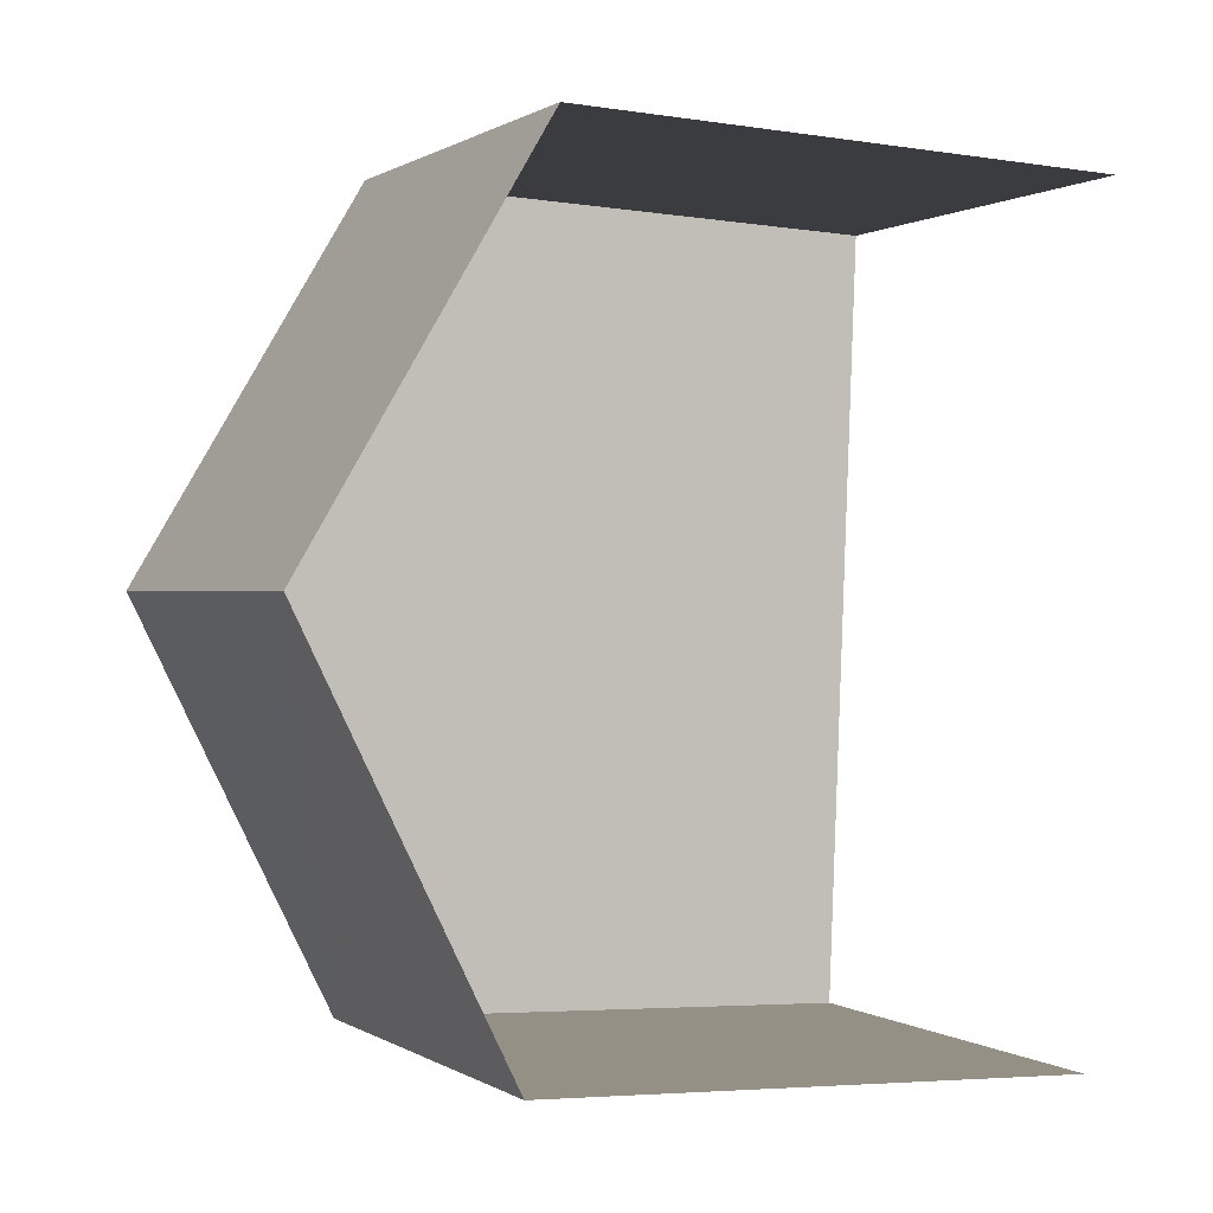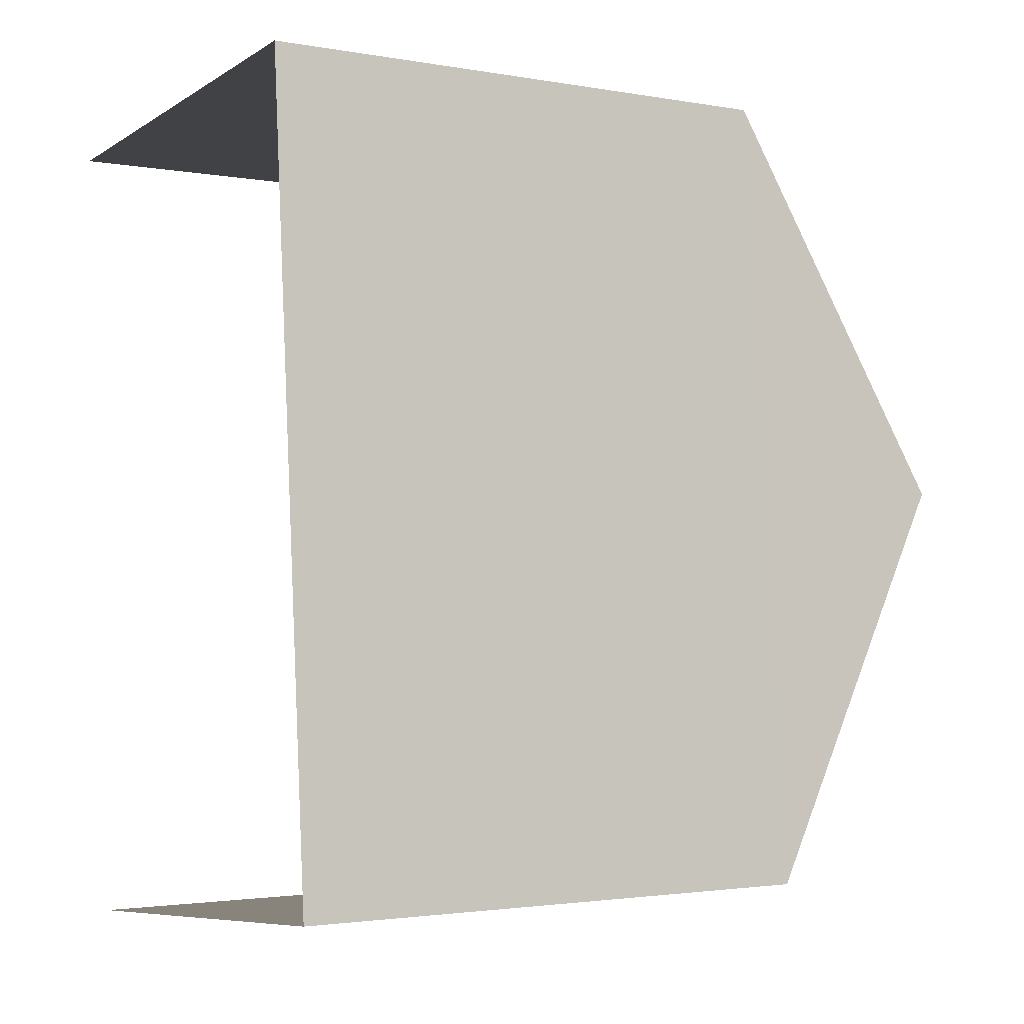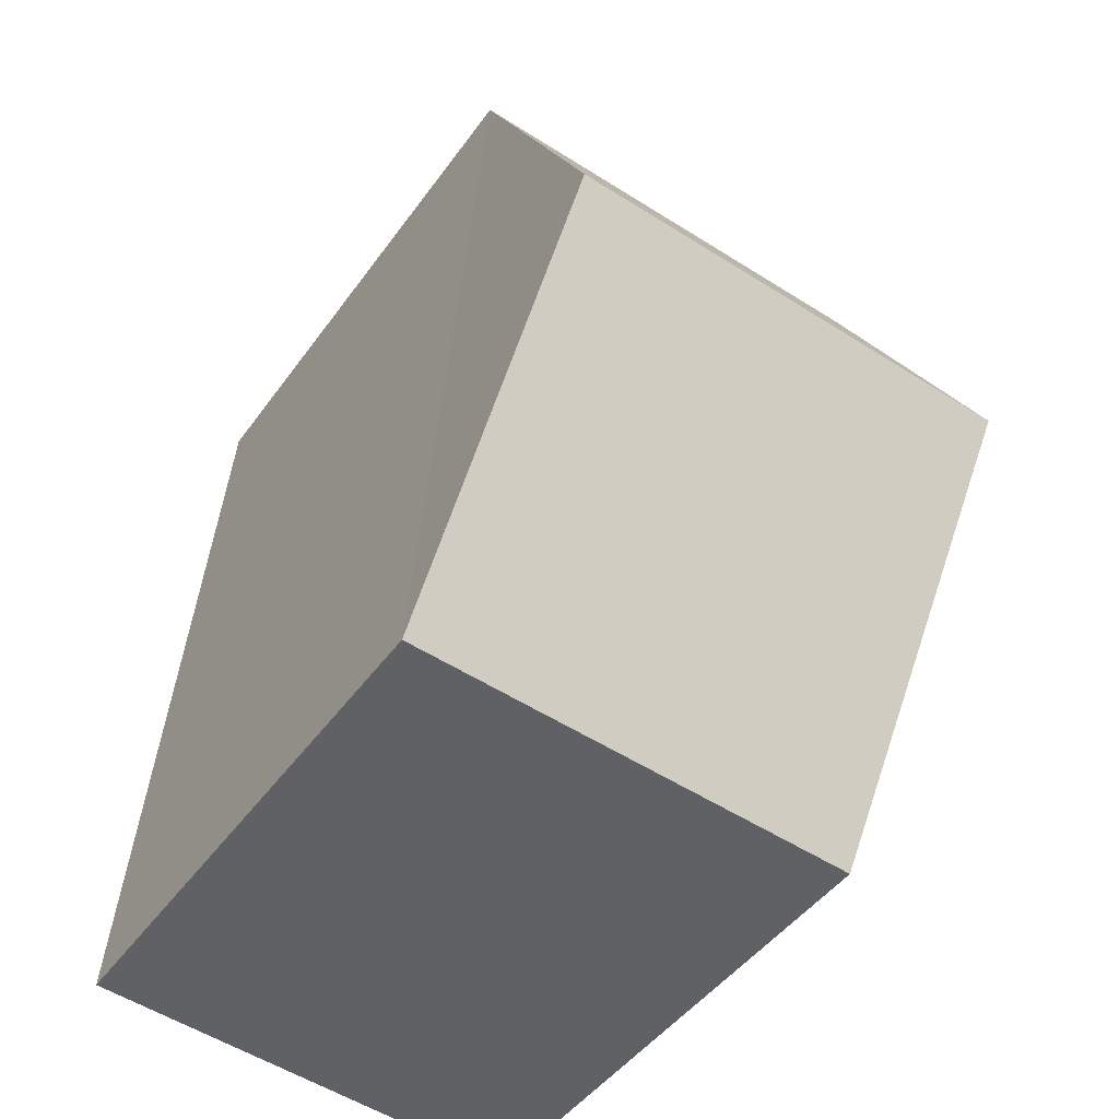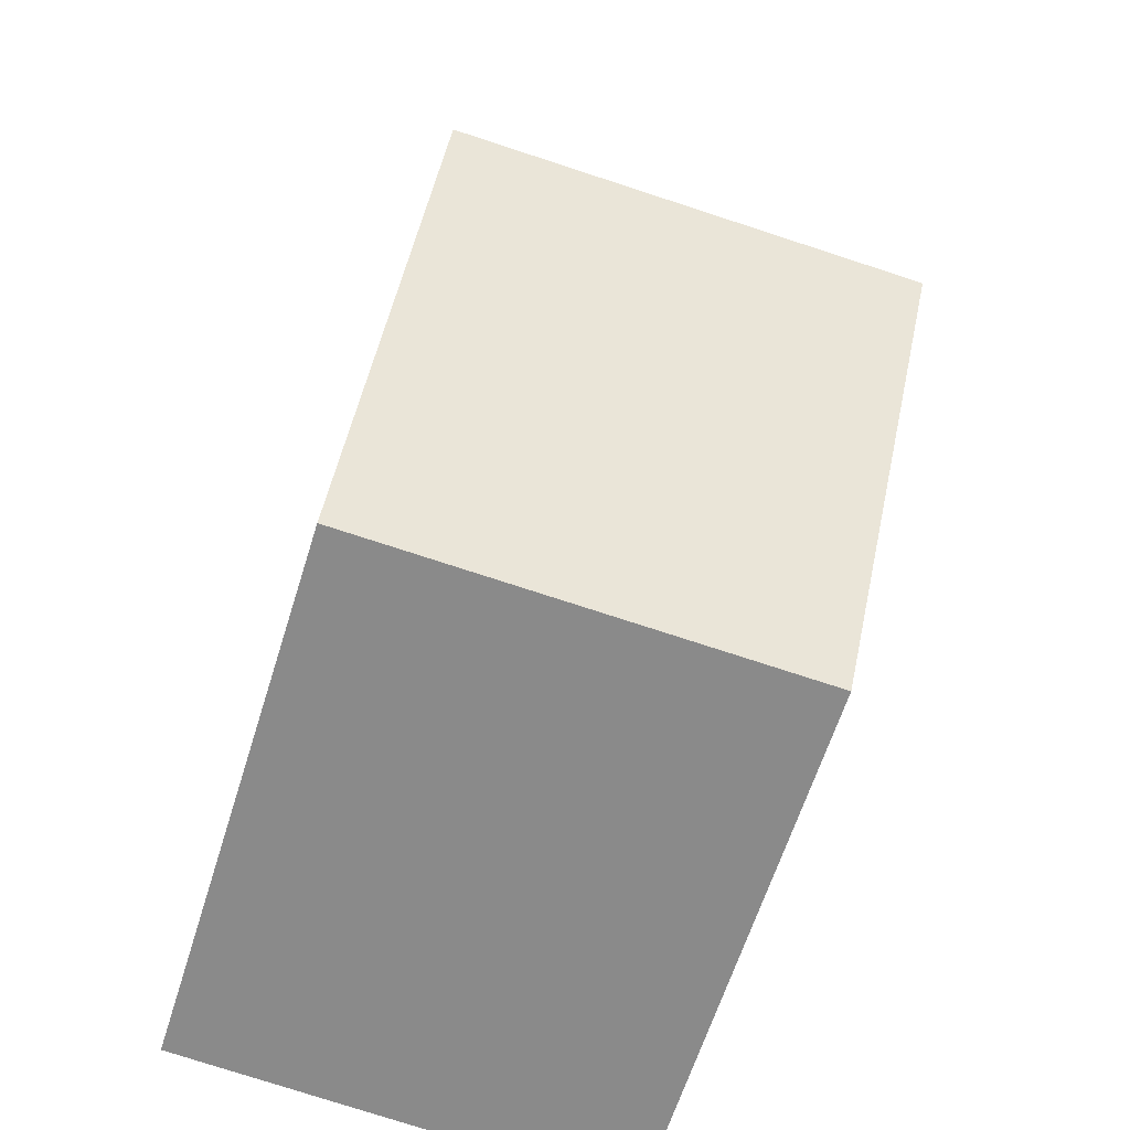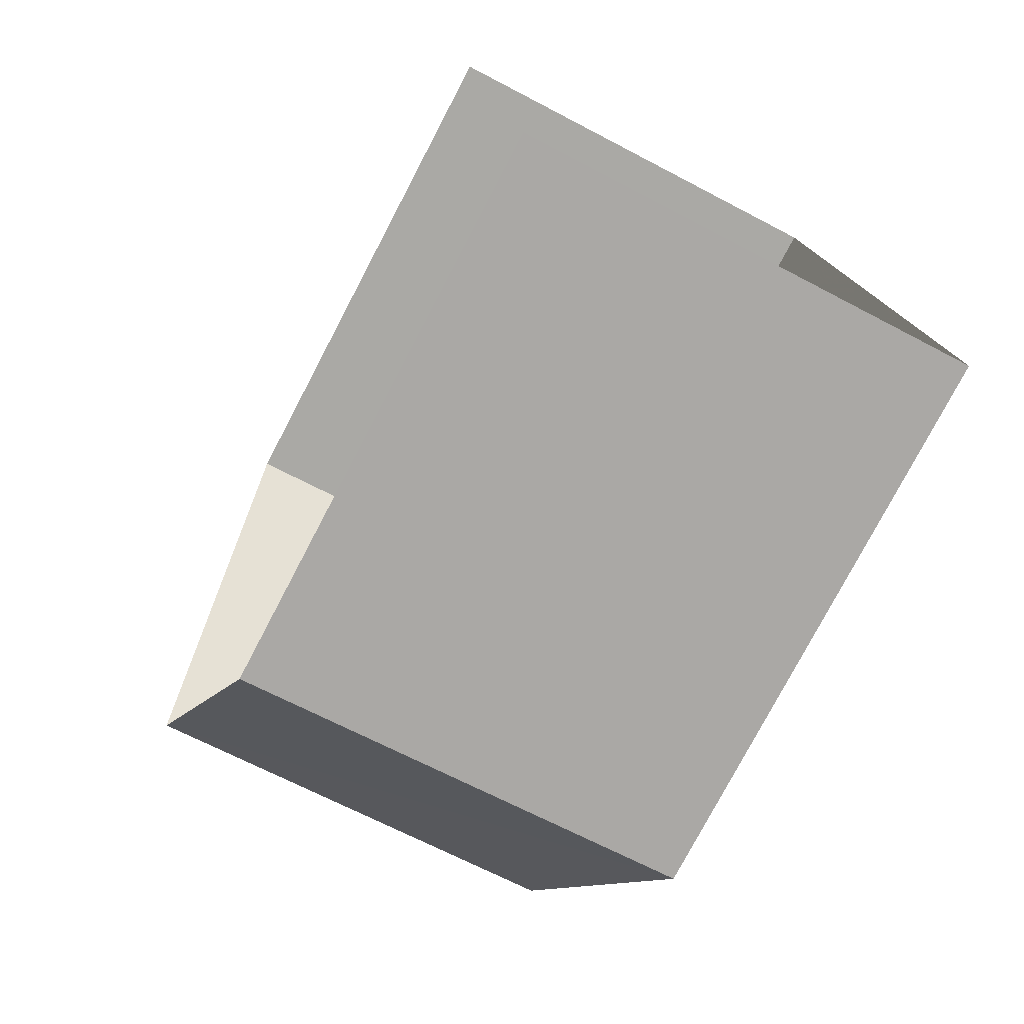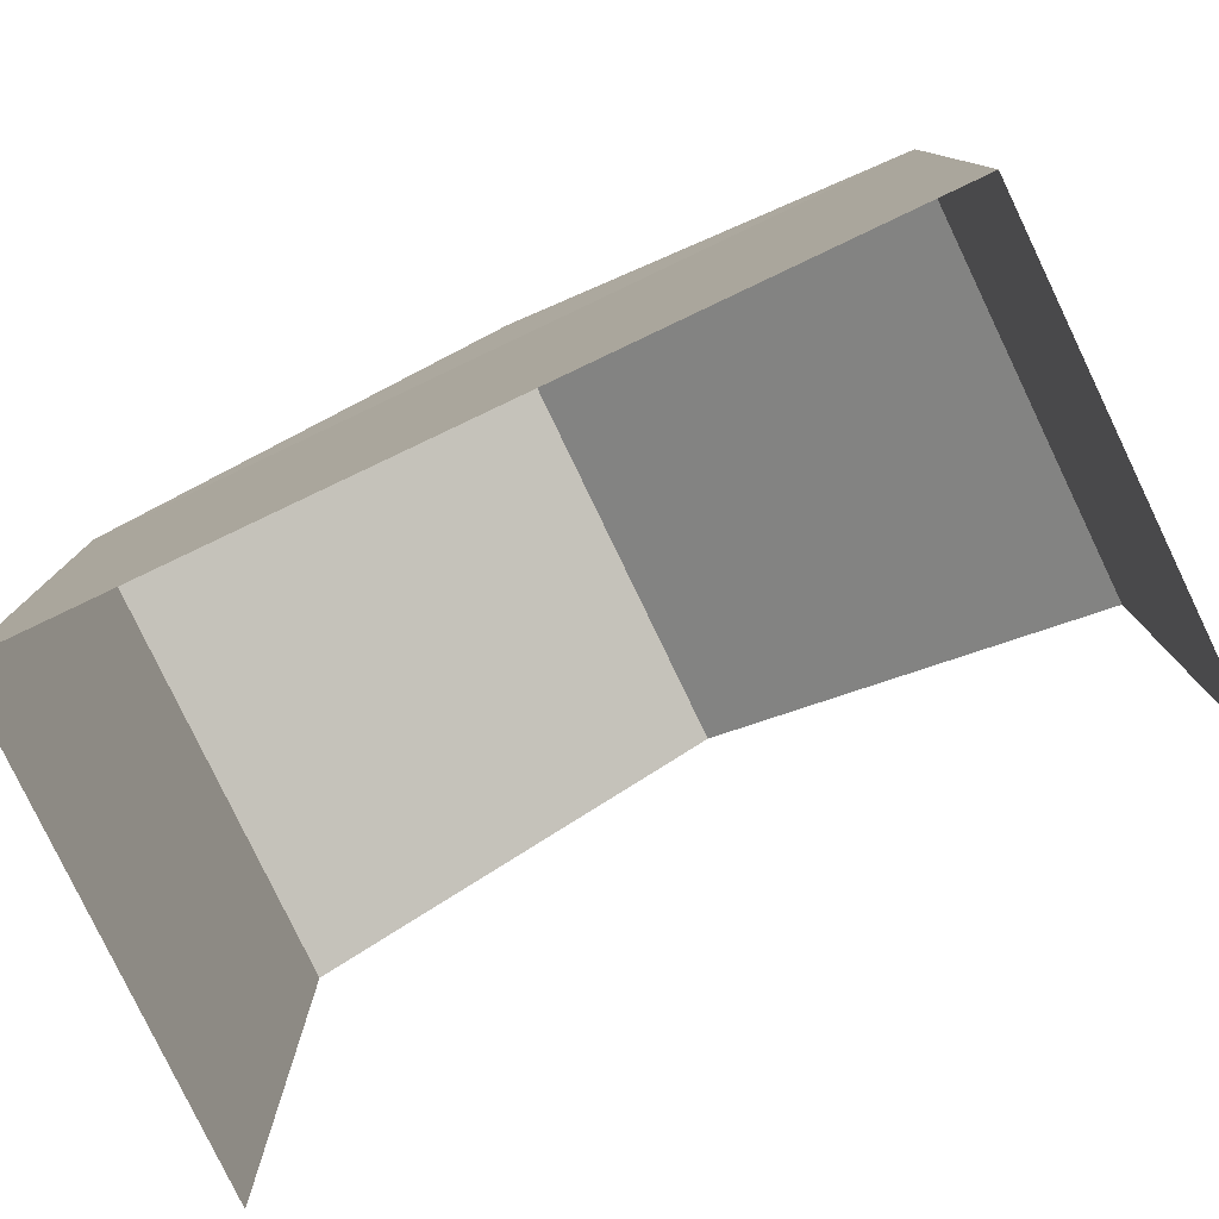
<metadata>
{"format":"obj","ext":"obj","renderer":"f3d","projection":"perspective","resolution":1024,"background":"white","views":[{"elev":-4.9,"azim":64.3,"up":"+Y"},{"elev":-2.2,"azim":-122.5,"up":"+Y"},{"elev":-46.1,"azim":-33.5,"up":"+Y"},{"elev":-62.8,"azim":-17.3,"up":"+Y"},{"elev":-77.1,"azim":152.4,"up":"+Y"},{"elev":-79.4,"azim":-69.2,"up":"+Z"}]}
</metadata>
<code>
v -3.737e+05 -1.044e+05 24.6
v -3.737e+05 -1.044e+05 24.6
v -3.737e+05 -1.044e+05 24.6
v -3.737e+05 -1.044e+05 24.6
v -3.737e+05 -1.044e+05 31.12
v -3.737e+05 -1.044e+05 31.12
v -3.737e+05 -1.044e+05 33.71
v -3.737e+05 -1.044e+05 33.71
v -3.737e+05 -1.044e+05 31.12
v -3.737e+05 -1.044e+05 31.12
f 1 2 3
f 1 4 2
f 6 3 9
f 6 9 7
f 3 2 9
f 5 6 7
f 8 5 7
f 9 10 8
f 7 9 8
f 4 1 10
f 10 5 8
f 10 1 5
f 5 1 3
f 6 5 3
f 9 2 4
f 10 9 4

</code>
